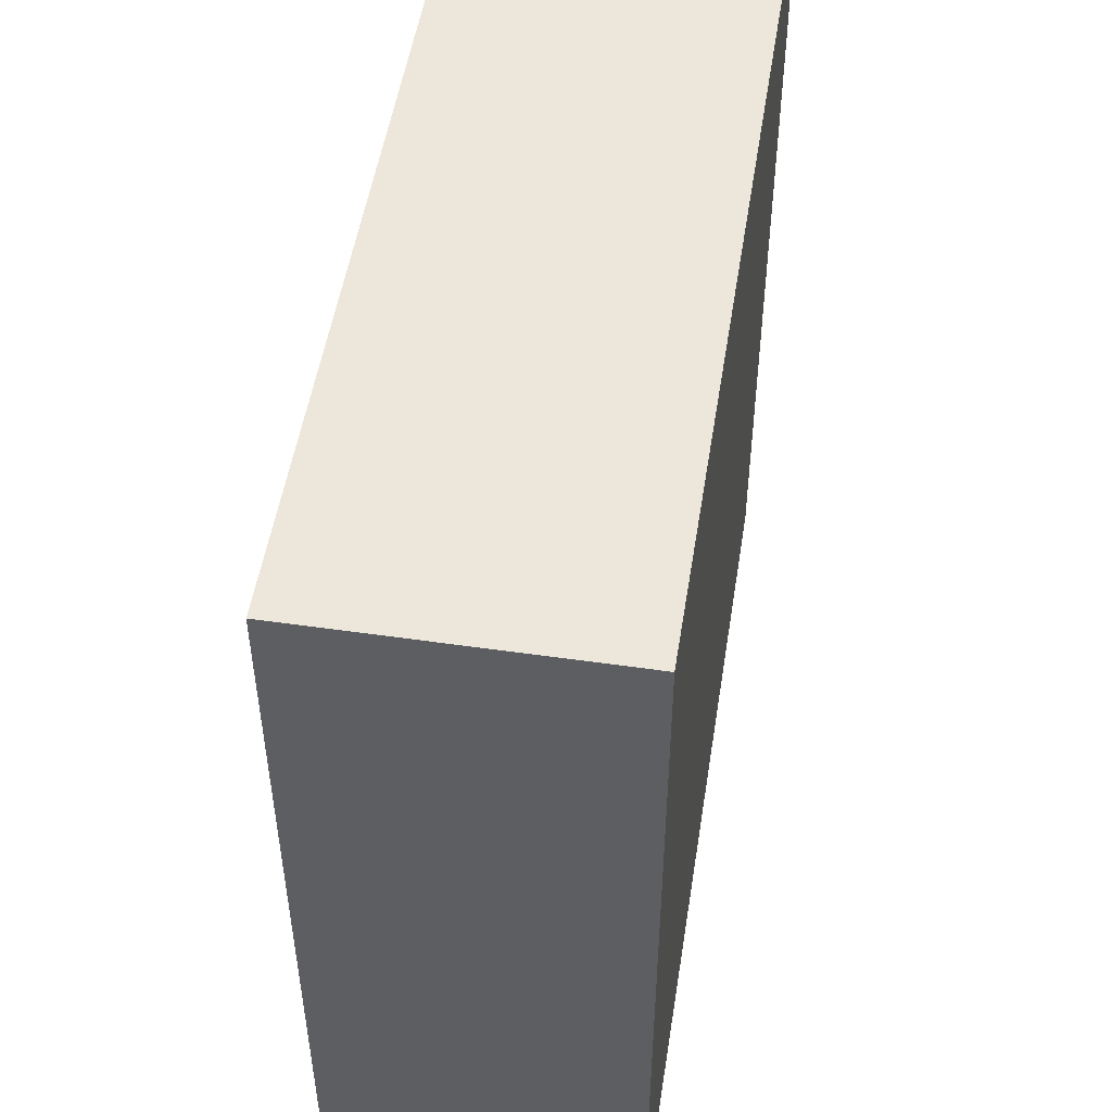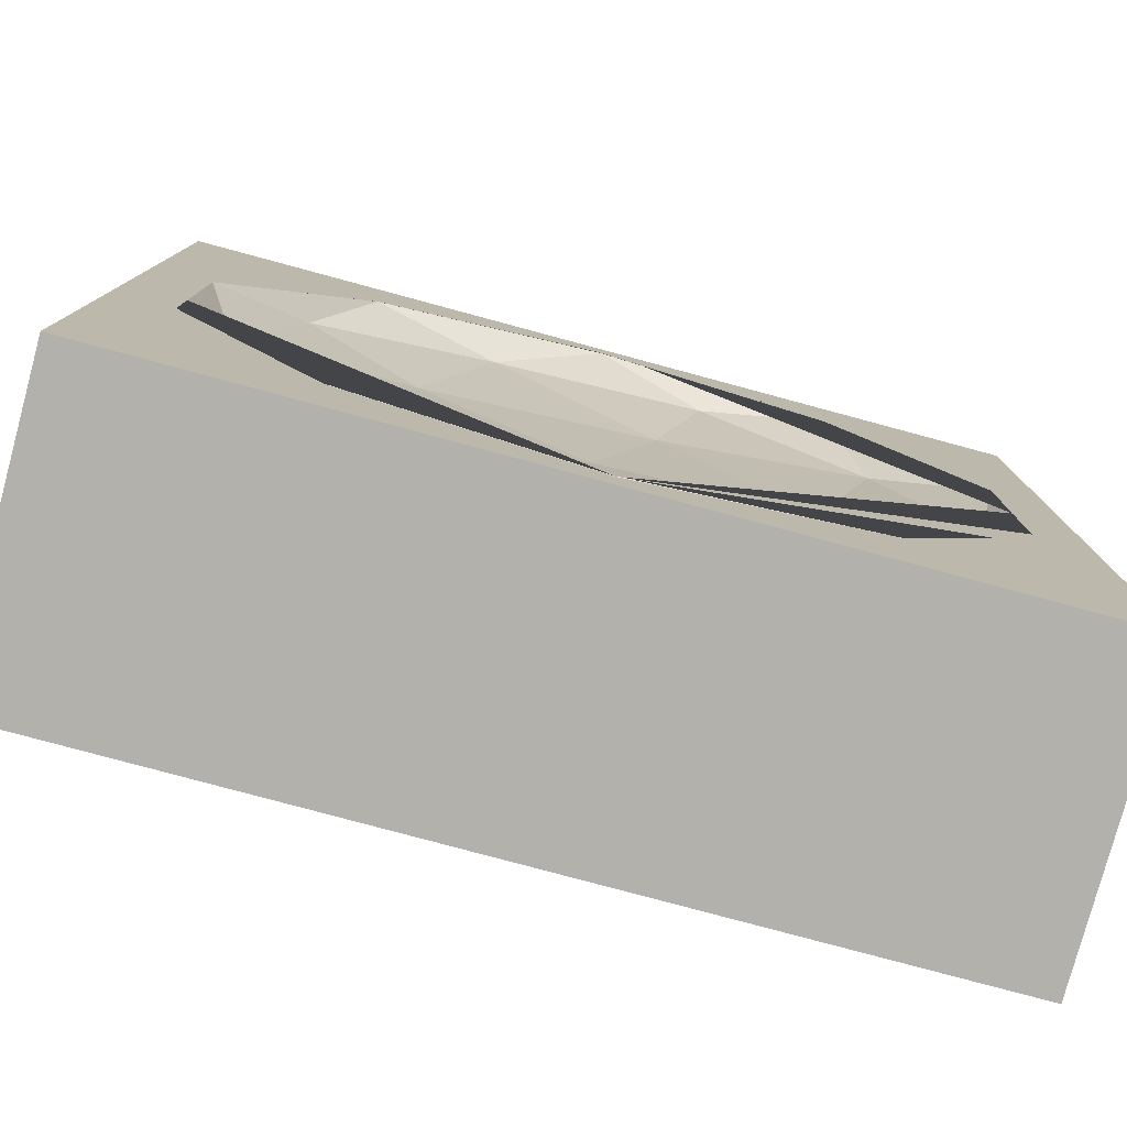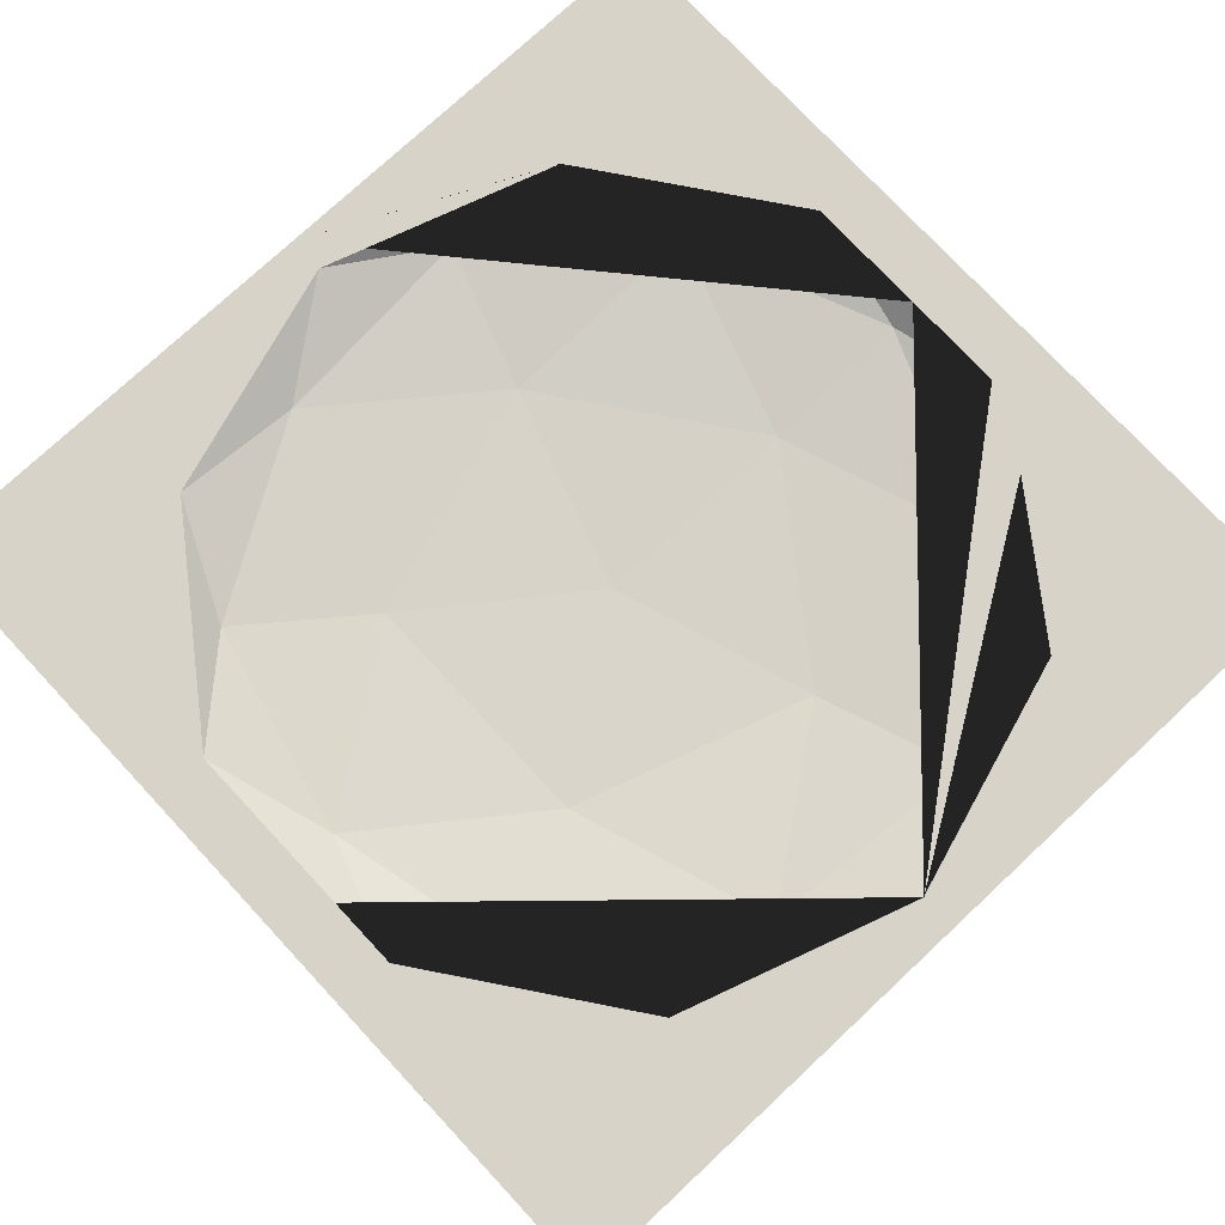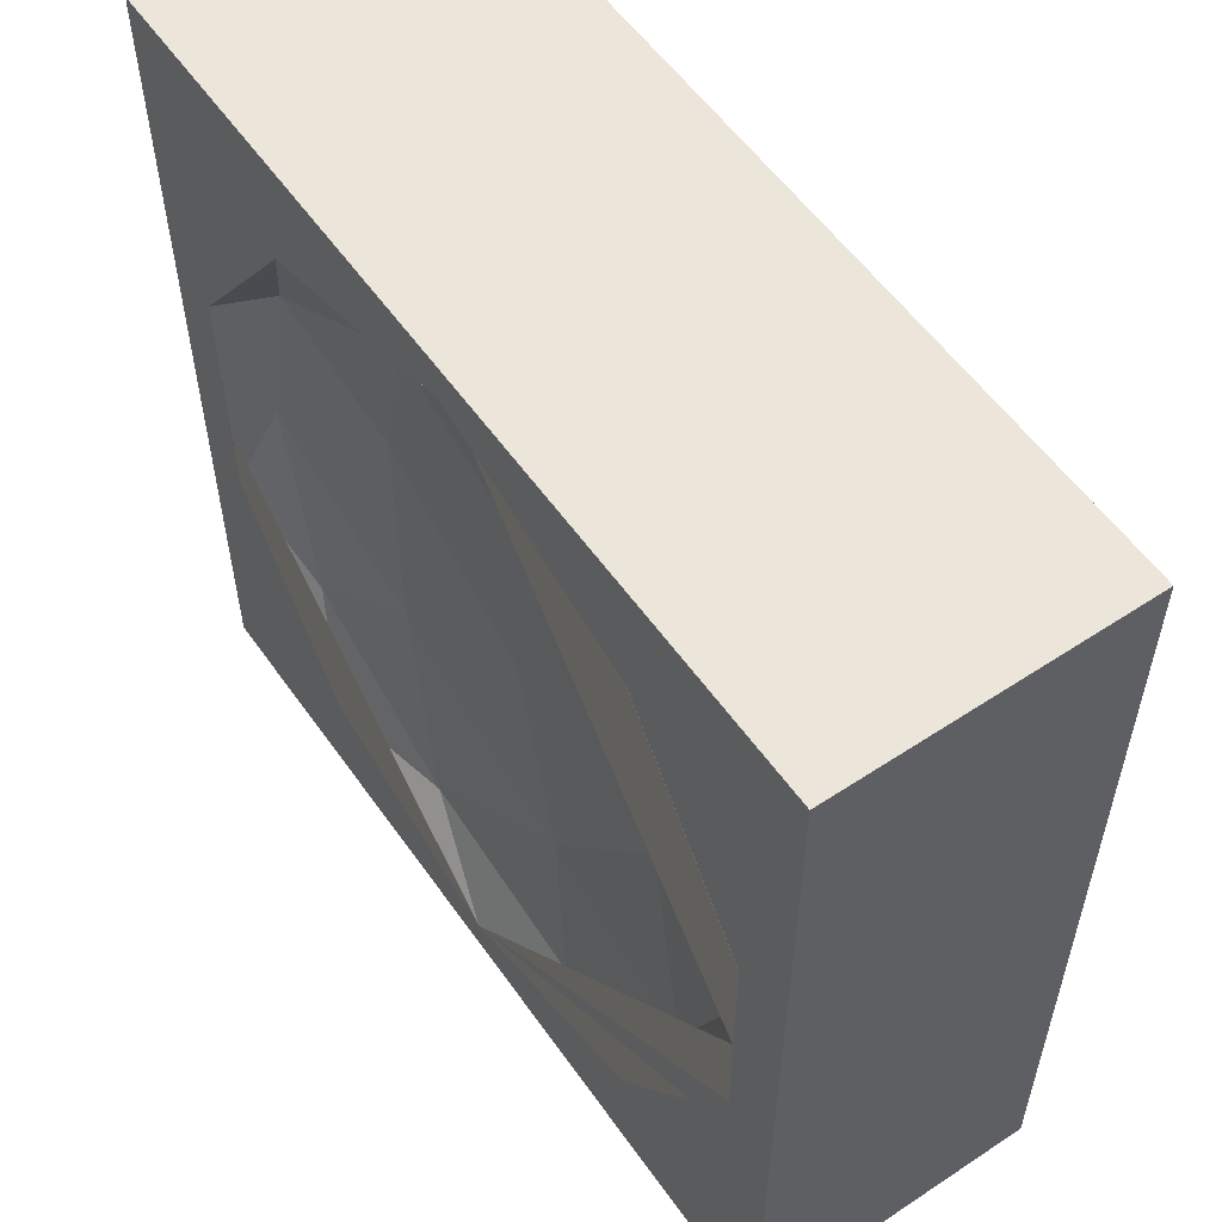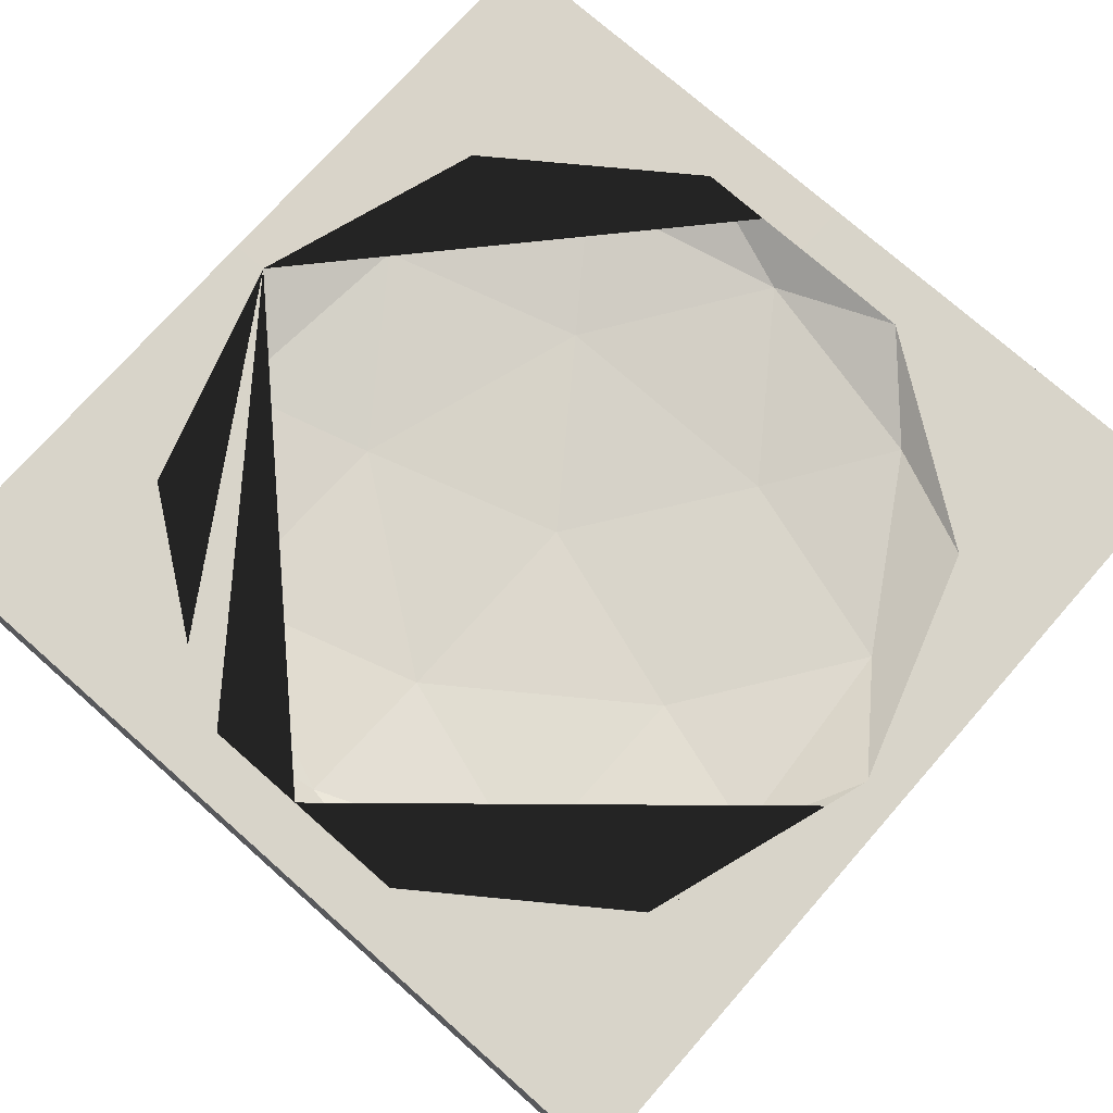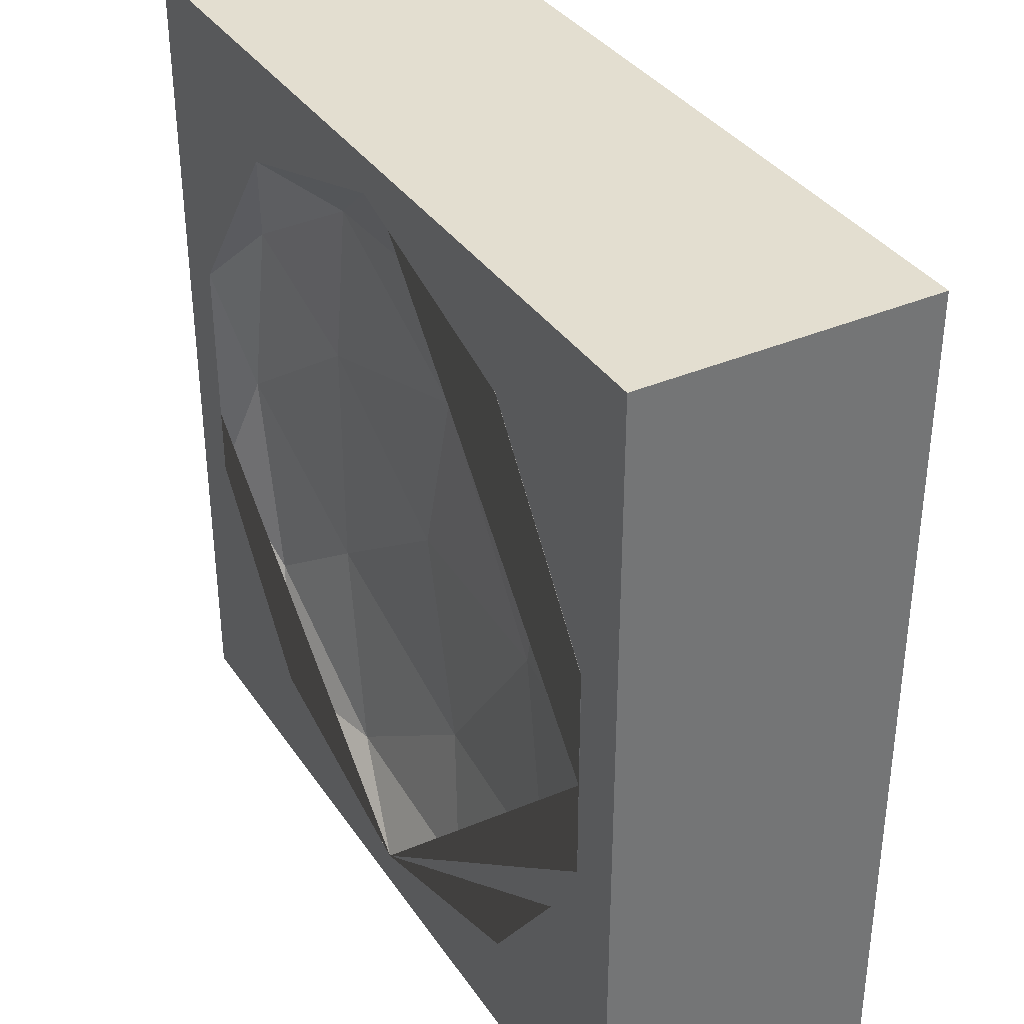
<metadata>
{"format":"obj","ext":"obj","renderer":"f3d","projection":"perspective","resolution":1024,"background":"white","views":[{"elev":51.1,"azim":-81.1,"up":"+Z"},{"elev":-78.9,"azim":164.9,"up":"+Z"},{"elev":76.5,"azim":137.0,"up":"+Y"},{"elev":56.1,"azim":-124.7,"up":"+Z"},{"elev":75.0,"azim":-48.6,"up":"+Y"},{"elev":35.8,"azim":-119.7,"up":"+Z"}]}
</metadata>
<code>
o Plate
v -8 -0 0
v -8 0 -8
v -8 -5.512 -8
v -8 -5.512 -0
v -8 -0 8
v -8 -5.512 8
v 0 0.001523 -7.321
v 0 0 -8
v -6.964 0.002326 0
v -6.967 0 -2.067
v -6.967 -0.000219 -2.262
v -6.966 -0.00022 -2.264
v -6.651 0 -2.698
v -4.309 0.001641 -5.919
v -4.298 0.001658 -5.926
v -0.03546 0.009682 -7.3
v 0 -5.512 -8
v 0 -5.512 -0
v 0 -0 8
v 0 -5.512 8
v 0 0.001522 7.321
v -0.01919 0.005238 7.311
v -4.297 0.001993 5.926
v -4.31 0.001989 5.917
v -6.955 0.003108 2.275
v -6.962 0.003127 2.25
v 8 -0 0
v 8 0 -8
v 0.02369 0.005233 -7.312
v 4.296 0.001994 -5.928
v 4.308 0.00199 -5.918
v 6.955 0.003111 -2.272
v 6.964 0.003128 -2.248
v 6.965 0.002323 0
v 8 -5.512 -8
v 8 -5.512 -0
v 8 -0 8
v 8 -5.512 8
v 6.967 0 2.066
v 6.966 -0.00022 2.263
v 6.966 -0.00022 2.264
v 6.65 0 2.699
v 4.308 0.001643 5.919
v 4.297 0.001658 5.927
v 0.04373 0.00966 7.302
v 0 -1 0
v -1.19 -0.8507 3.663
v 3.116 -0.8507 2.264
v -3.851 -0.8507 0
v 3.116 -0.8507 -2.264
v 1.926 -0.5257 5.926
v -1.19 -0.8507 -3.663
v -5.041 -0.5257 3.663
v 6.231 -0.5257 0
v -2.025 -0.4472 6.231
v 5.301 -0.4472 3.851
v -5.041 -0.5257 -3.663
v -6.552 -0.4472 0
v 5.301 -0.4472 -3.851
v 1.926 -0.5257 -5.926
v 0 0 7.325
v 4.306 0 5.926
v -2.025 -0.4472 -6.231
v -6.967 0 2.264
v -4.306 0 5.926
v 6.967 0 -2.264
v -4.306 0 -5.926
v 4.306 0 -5.926
v 0 0 -7.325
f 46 47 48
f 46 49 47
f 48 50 46
f 47 51 48
f 46 52 49
f 49 53 47
f 54 50 48
f 46 50 52
f 47 55 51
f 48 51 56
f 52 57 49
f 49 58 53
f 47 53 55
f 54 59 50
f 56 54 48
f 50 60 52
f 55 61 51
f 51 62 56
f 52 63 57
f 49 57 58
f 58 64 53
f 53 65 55
f 54 66 59
f 50 59 60
f 41 40 54 56
f 52 60 63
f 55 65 61
f 61 62 51
f 42 41 56 62
f 63 67 57
f 12 11 58 57
f 11 10 64 58
f 64 65 53
f 40 39 66 54
f 59 66 68
f 59 68 60
f 60 69 63
f 23 22 61 65
f 45 44 62 61
f 43 42 62
f 63 69 67
f 13 12 57 67
f 10 9 26 64
f 25 24 65 64
f 39 34 33 66
f 32 31 68 66
f 68 69 60
f 24 23 65
f 61 22 21 45
f 44 43 62
f 16 15 67 69
f 14 13 67
f 26 25 64
f 33 32 66
f 31 30 68
f 30 29 69 68
f 69 29 7 16
f 15 14 67
f 1 2 3 4
f 5 1 4 6
f 7 8 2 1 9 10 11 12 13 14 15 16
f 2 8 17 3
f 4 3 17 18
f 19 5 6 20
f 19 21 22 23 24 25 26 9 1 5
f 6 4 18 20
f 27 28 8 7 29 30 31 32 33 34
f 8 28 35 17
f 18 17 35 36
f 37 19 20 38
f 37 27 34 39 40 41 42 43 44 45 21 19
f 20 18 36 38
f 28 27 36 35
f 27 37 38 36

</code>
